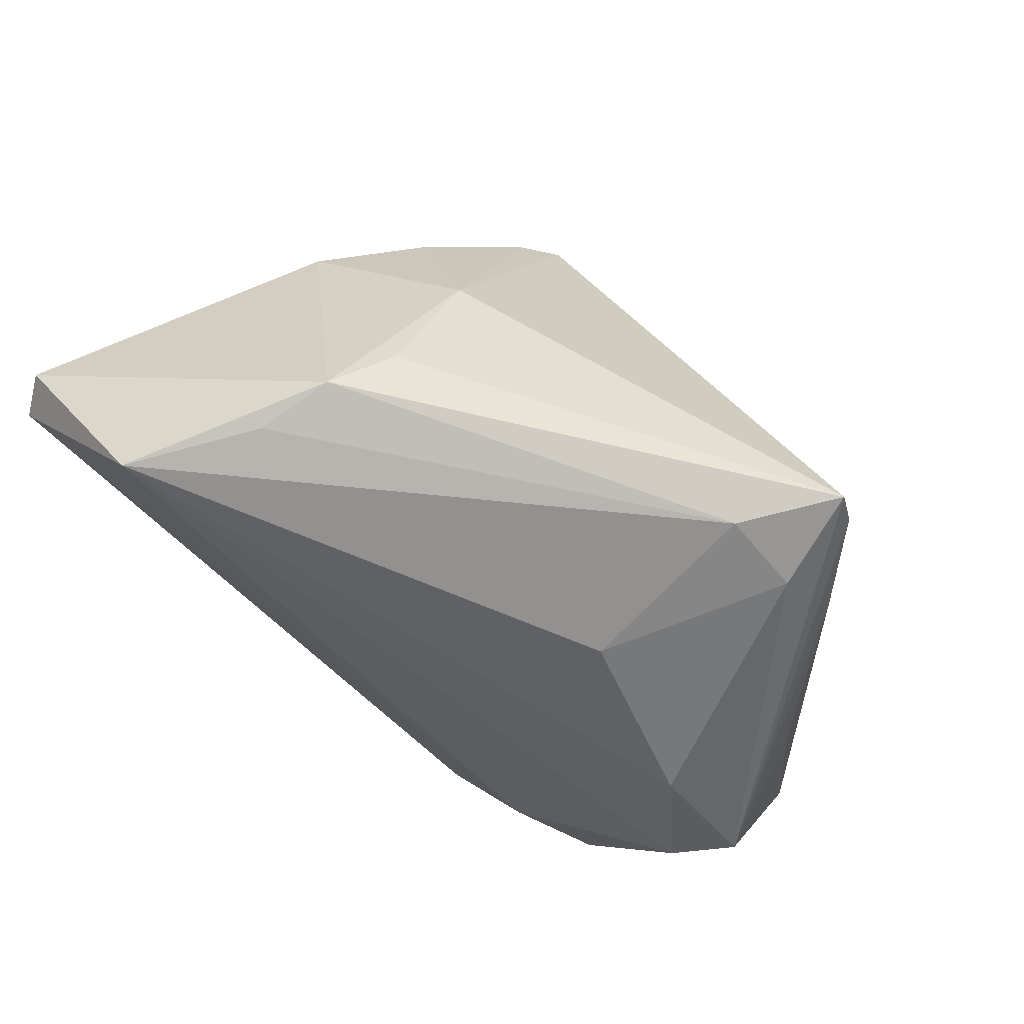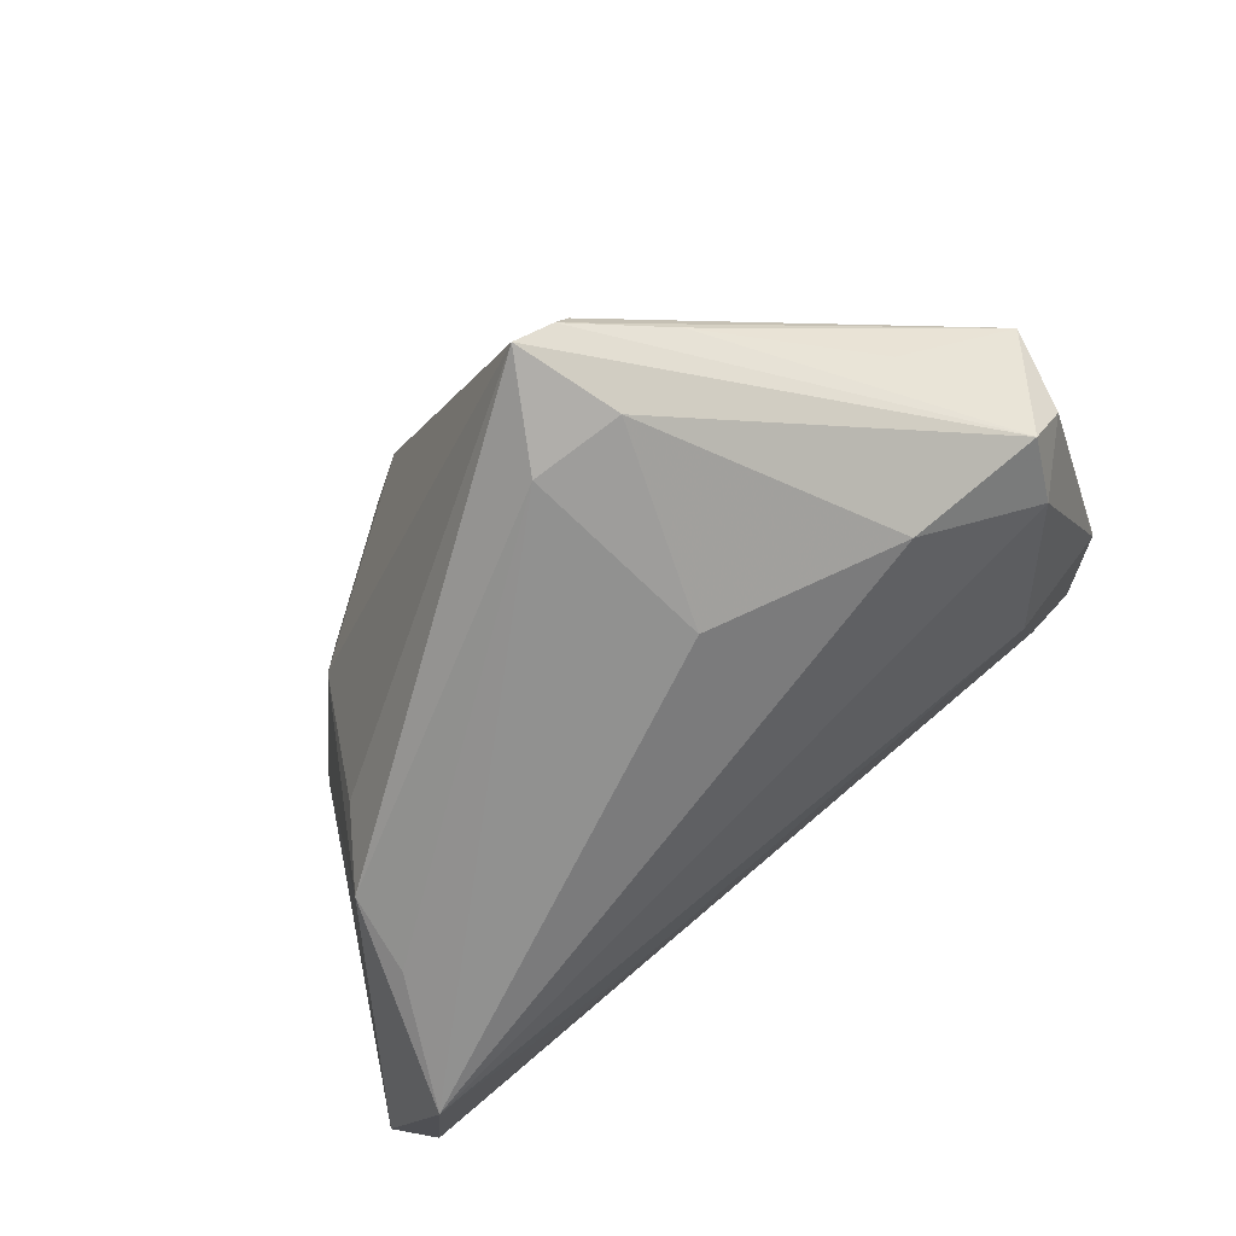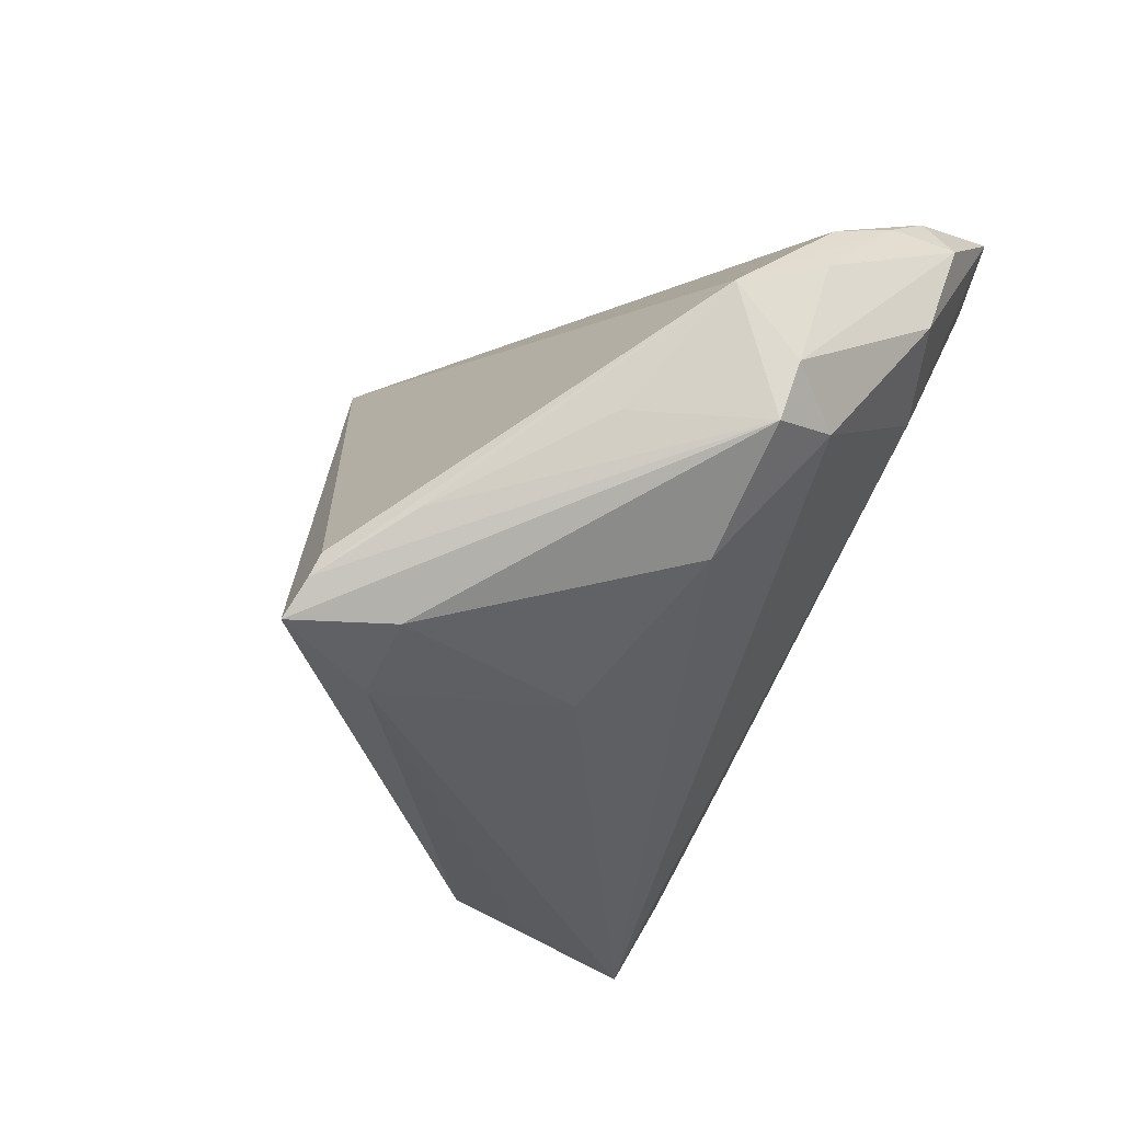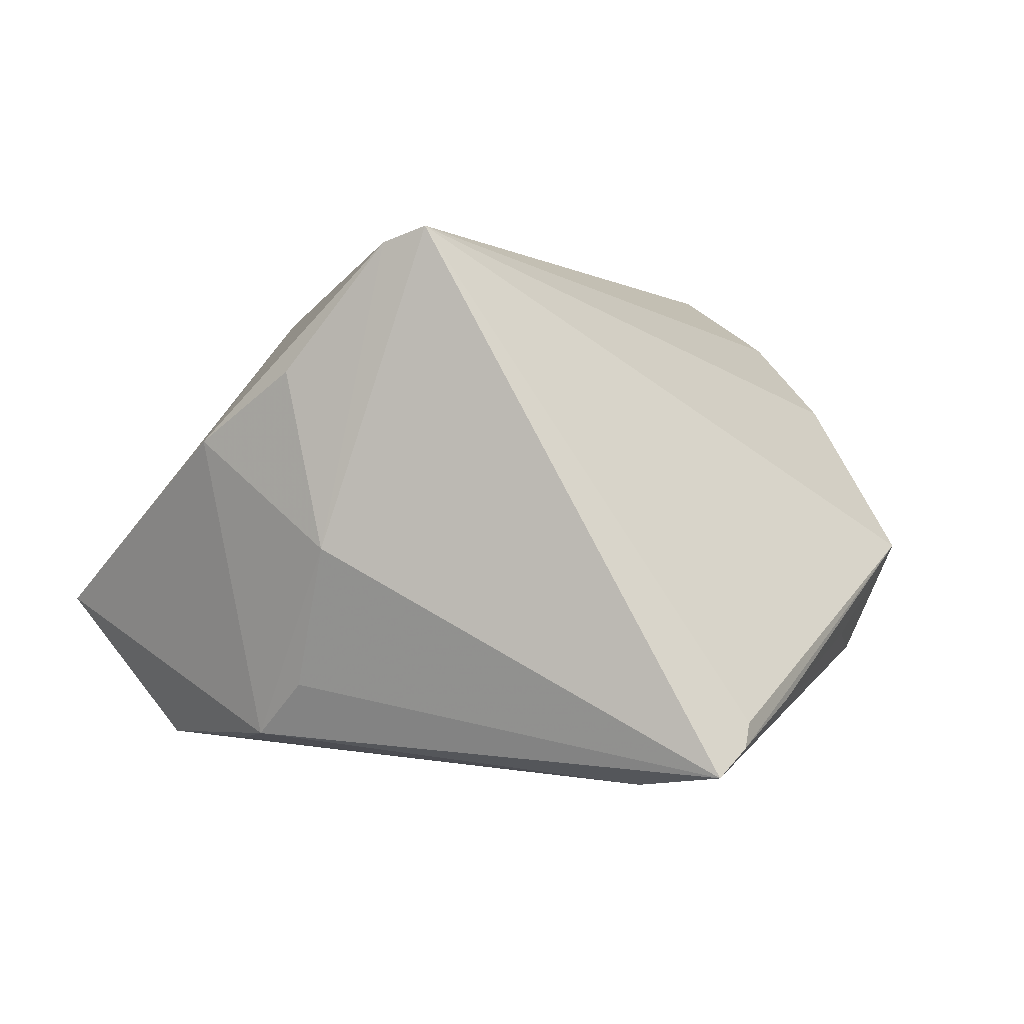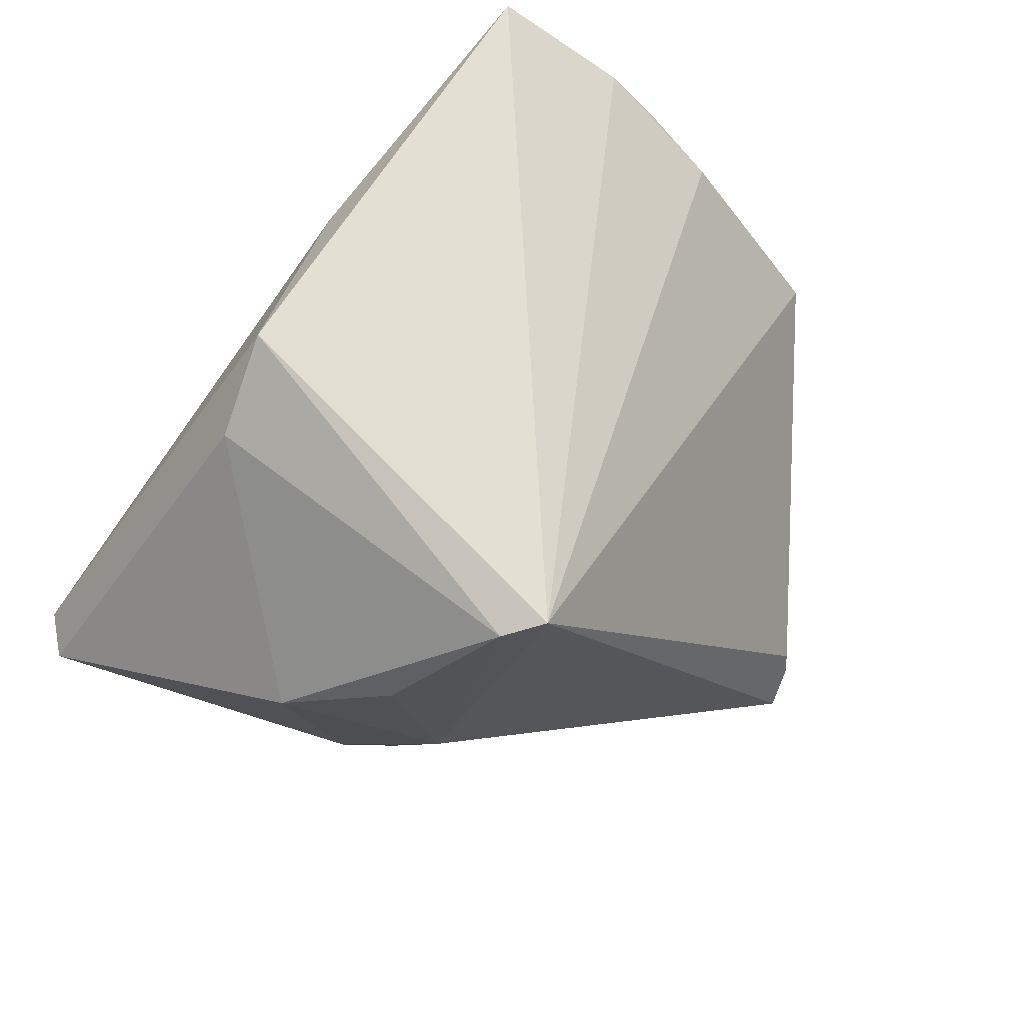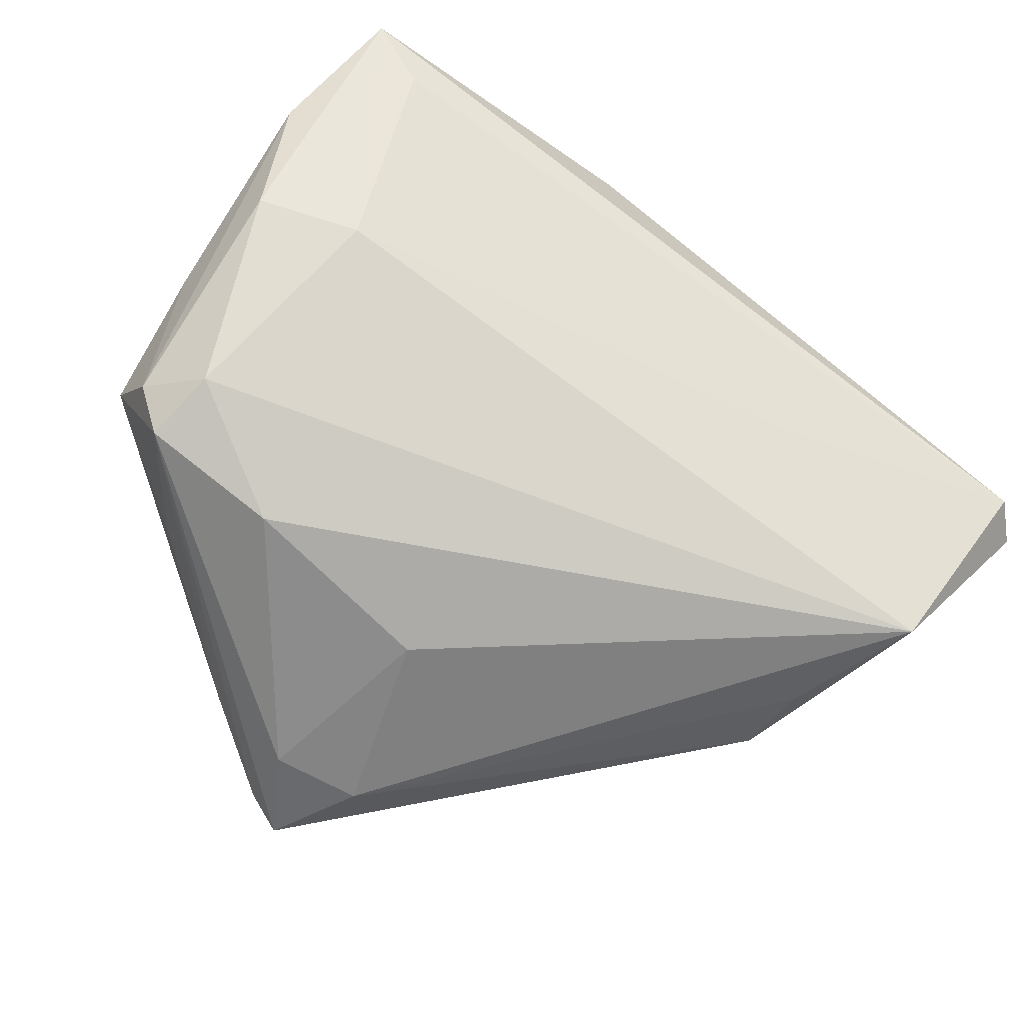
<metadata>
{"format":"obj","ext":"obj","renderer":"f3d","projection":"perspective","resolution":1024,"background":"white","views":[{"elev":-71.6,"azim":127.2,"up":"+Z"},{"elev":-69.4,"azim":-146.7,"up":"+Z"},{"elev":-40.2,"azim":-115.7,"up":"+Z"},{"elev":-1.7,"azim":162.5,"up":"+Z"},{"elev":66.9,"azim":132.6,"up":"+Z"},{"elev":-54.0,"azim":-29.2,"up":"+Z"}]}
</metadata>
<code>
v -0.04295 -0.02499 0.01864
v -0.02373 0.02583 -0.02107
v 0.04444 -0.03441 -0.00949
v -0.0434 -0.01709 0.01788
v -0.01622 0.03242 -0.02321
v 0.01607 0.01968 0.03028
v -0.03671 -0.03441 0.03028
v -0.007024 0.02381 -0.03028
v -0.03269 -0.02374 0.002016
v -0.04613 -0.006747 0.004889
v -0.01201 0.03441 -0.02878
v 0.02979 -0.001533 -0.02563
v -0.04395 -0.009375 0.01334
v 0.03018 -0.009848 -0.02668
v 0.04757 -0.03041 -0.0104
v 0.03593 -0.0241 -0.02676
v -0.03724 0.01175 -0.01444
v 0.03659 -0.0009637 0.007743
v -0.03165 -0.03343 0.02353
v -0.04757 0.004893 -0.003861
v -0.04414 -0.0009356 -0.01646
v -0.04176 -0.007945 -0.01349
v -0.03056 -0.0008425 -0.02277
v 0.02666 0.004688 -0.01984
v -0.04678 -0.001959 -0.01073
v 0.01763 -0.0296 -0.007997
v -0.004632 -0.03215 0.02492
v 0.02578 0.01214 -0.004613
v 0.02187 -0.02218 0.02374
v 0.01997 0.01672 0.02873
v 0.02917 0.009342 0.01502
v -0.01545 0.03324 -0.02581
v -0.04307 -0.02025 0.005101
v -0.01085 0.003684 -0.02809
v -0.01628 0.02418 -0.02891
v -0.04178 -0.02214 0.02267
v 0.01274 -0.02529 0.03028
f 37 6 7
f 13 6 20
f 28 11 6
f 20 6 5
f 6 11 5
f 27 37 7
f 7 6 36
f 6 13 36
f 36 1 7
f 18 29 15
f 22 16 9
f 9 16 26
f 20 25 10
f 10 25 1
f 15 16 12
f 12 18 15
f 28 18 12
f 2 17 20
f 6 37 30
f 37 29 30
f 29 18 30
f 30 28 6
f 4 36 13
f 1 36 4
f 4 10 1
f 4 13 20
f 20 10 4
f 7 9 19
f 19 9 26
f 22 9 33
f 33 25 22
f 1 25 33
f 7 1 33
f 33 9 7
f 22 25 21
f 17 2 21
f 20 17 21
f 21 25 20
f 16 34 8
f 11 12 8
f 11 28 24
f 24 12 11
f 28 12 24
f 31 18 28
f 28 30 31
f 31 30 18
f 3 16 15
f 26 16 3
f 3 19 26
f 7 19 3
f 15 29 3
f 3 29 37
f 37 27 3
f 3 27 7
f 23 34 16
f 23 16 22
f 22 21 23
f 11 21 32
f 32 21 2
f 32 5 11
f 20 5 32
f 32 2 20
f 14 12 16
f 16 8 14
f 14 8 12
f 35 8 34
f 34 23 35
f 11 8 35
f 35 21 11
f 35 23 21

</code>
